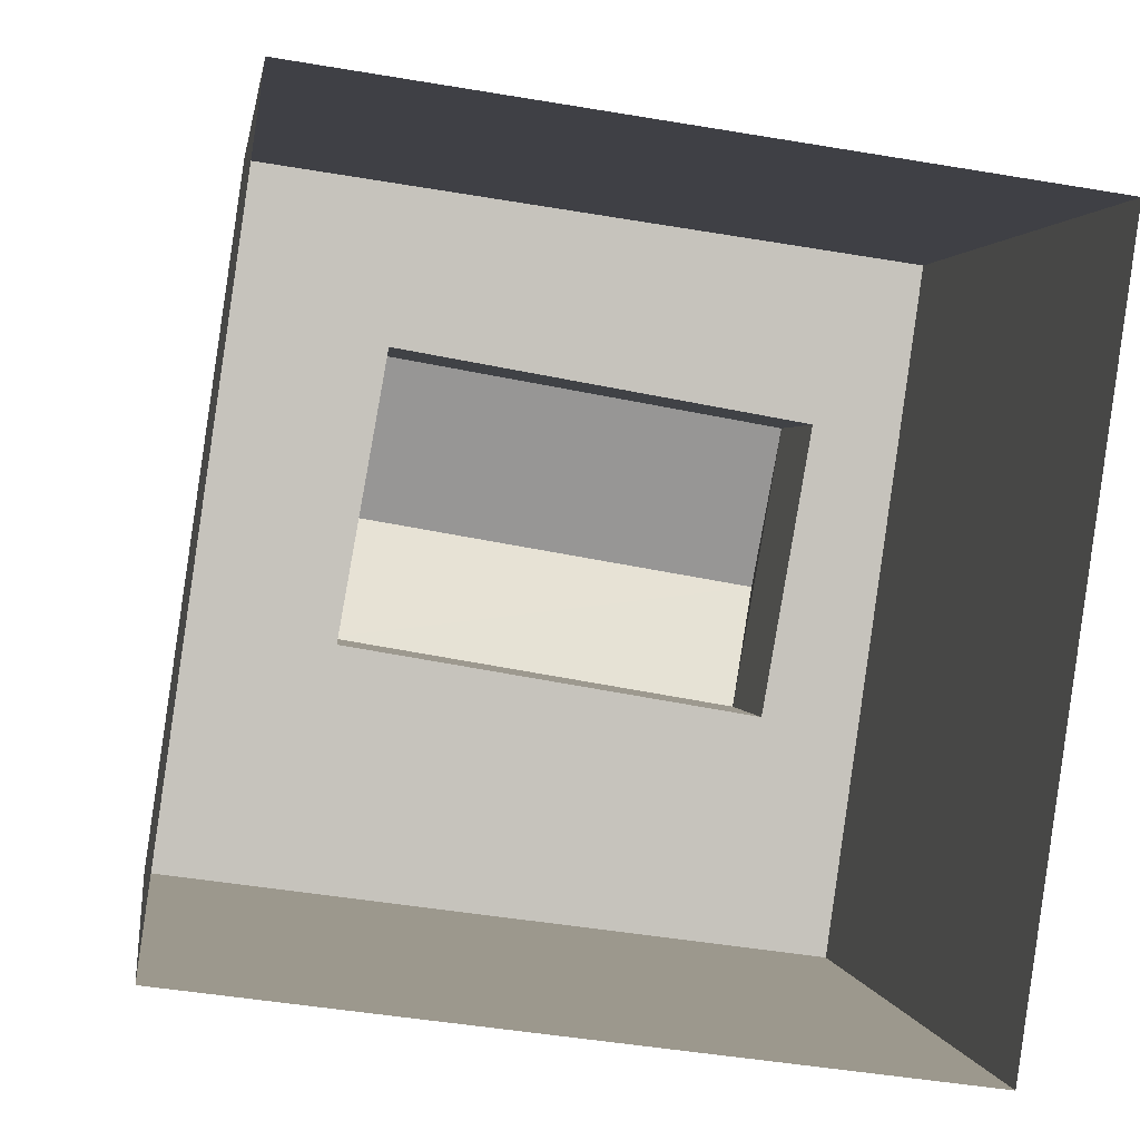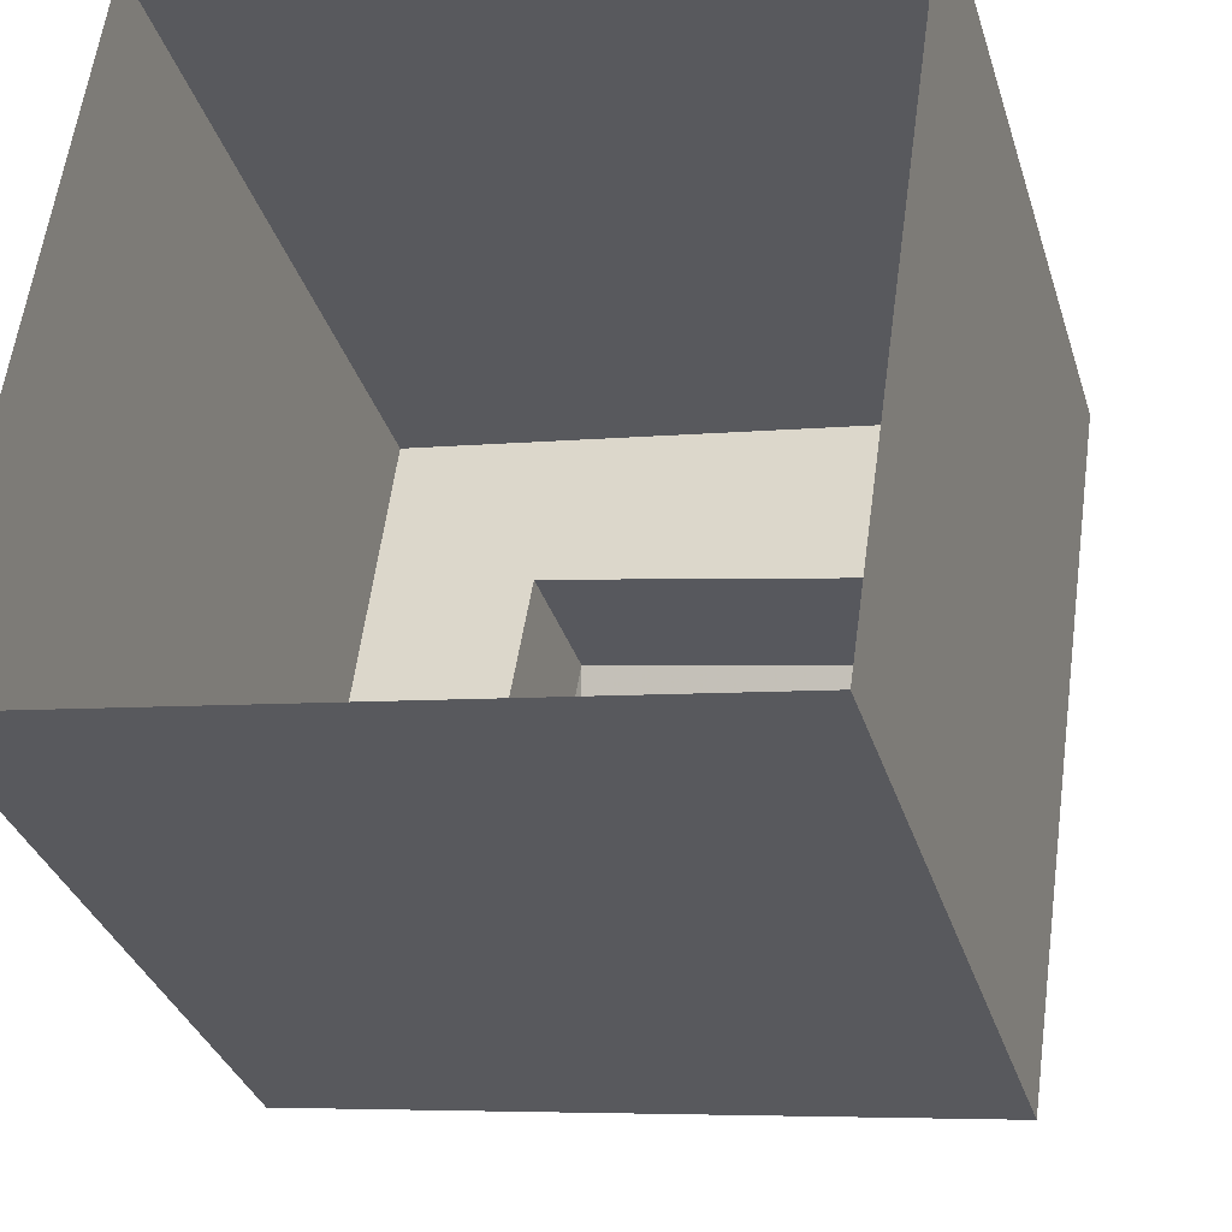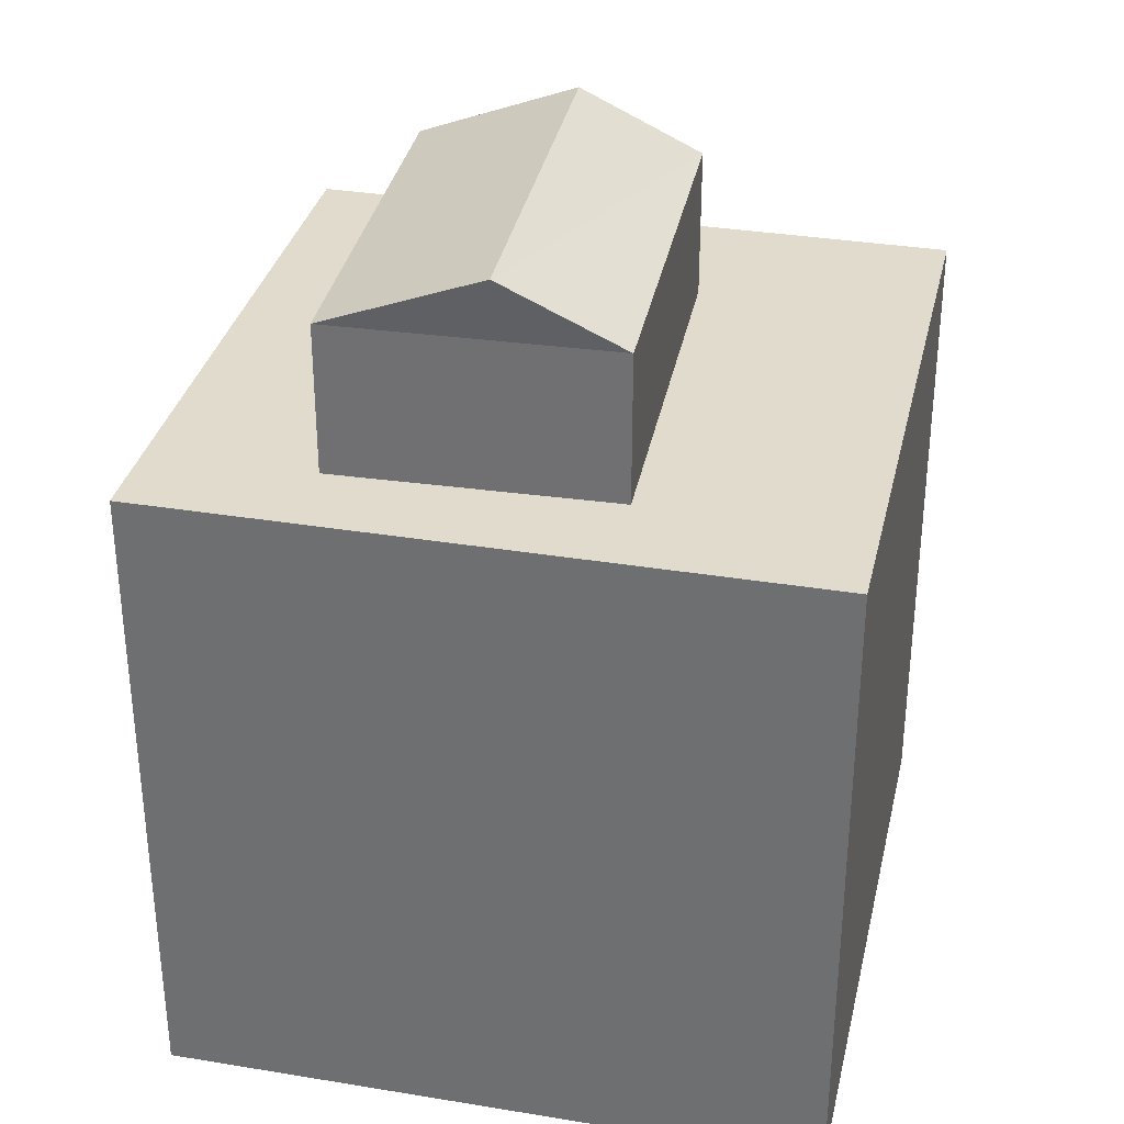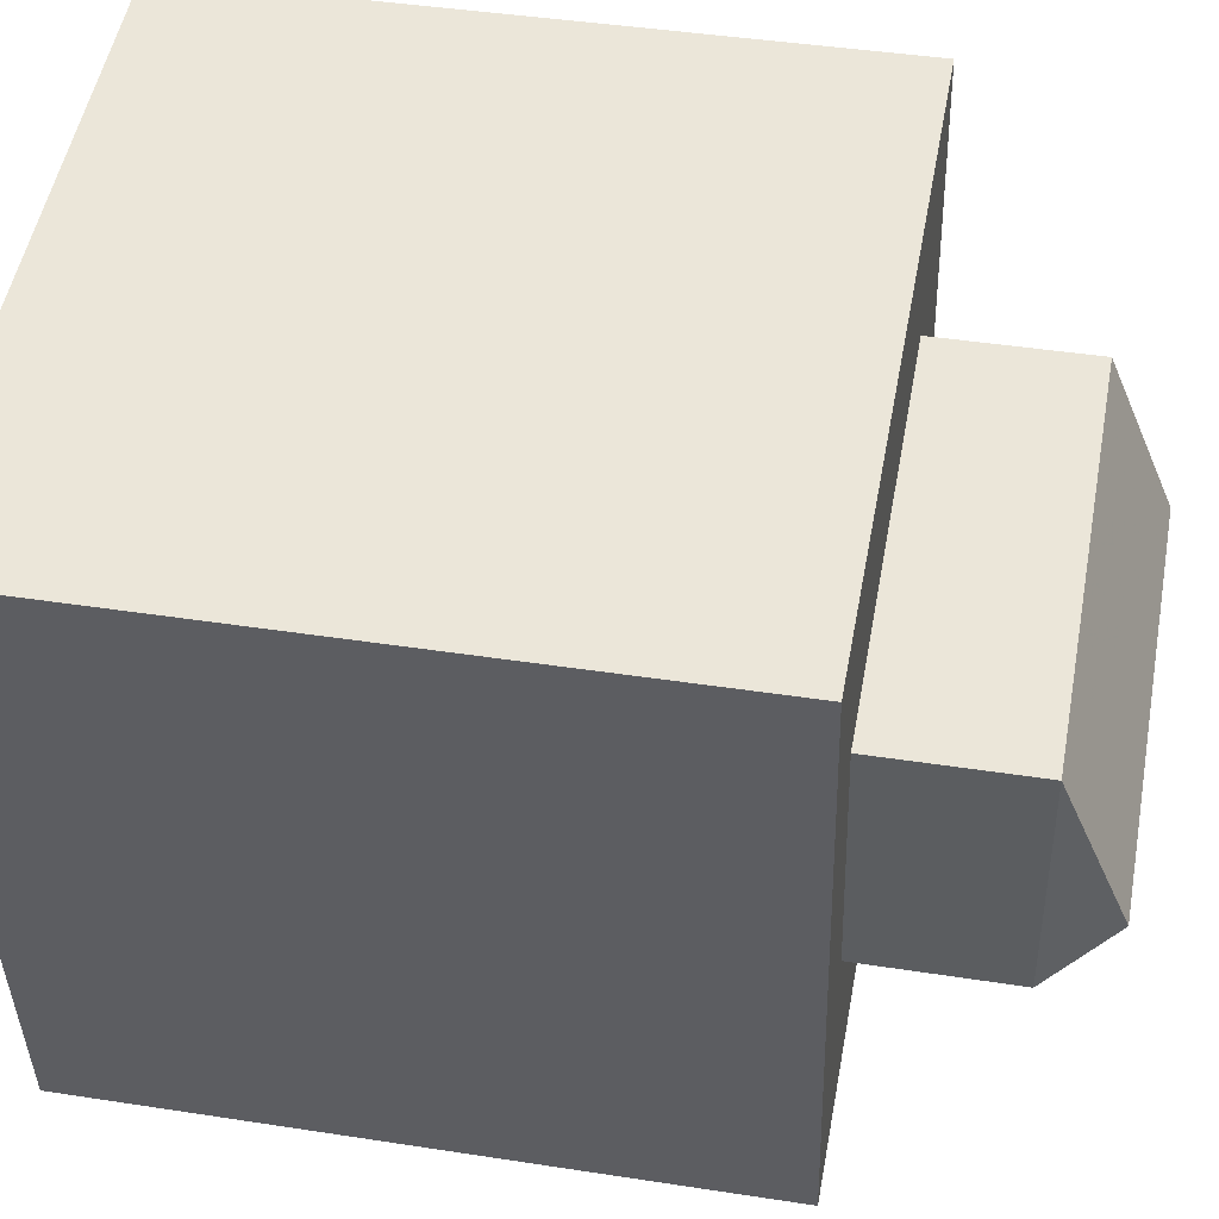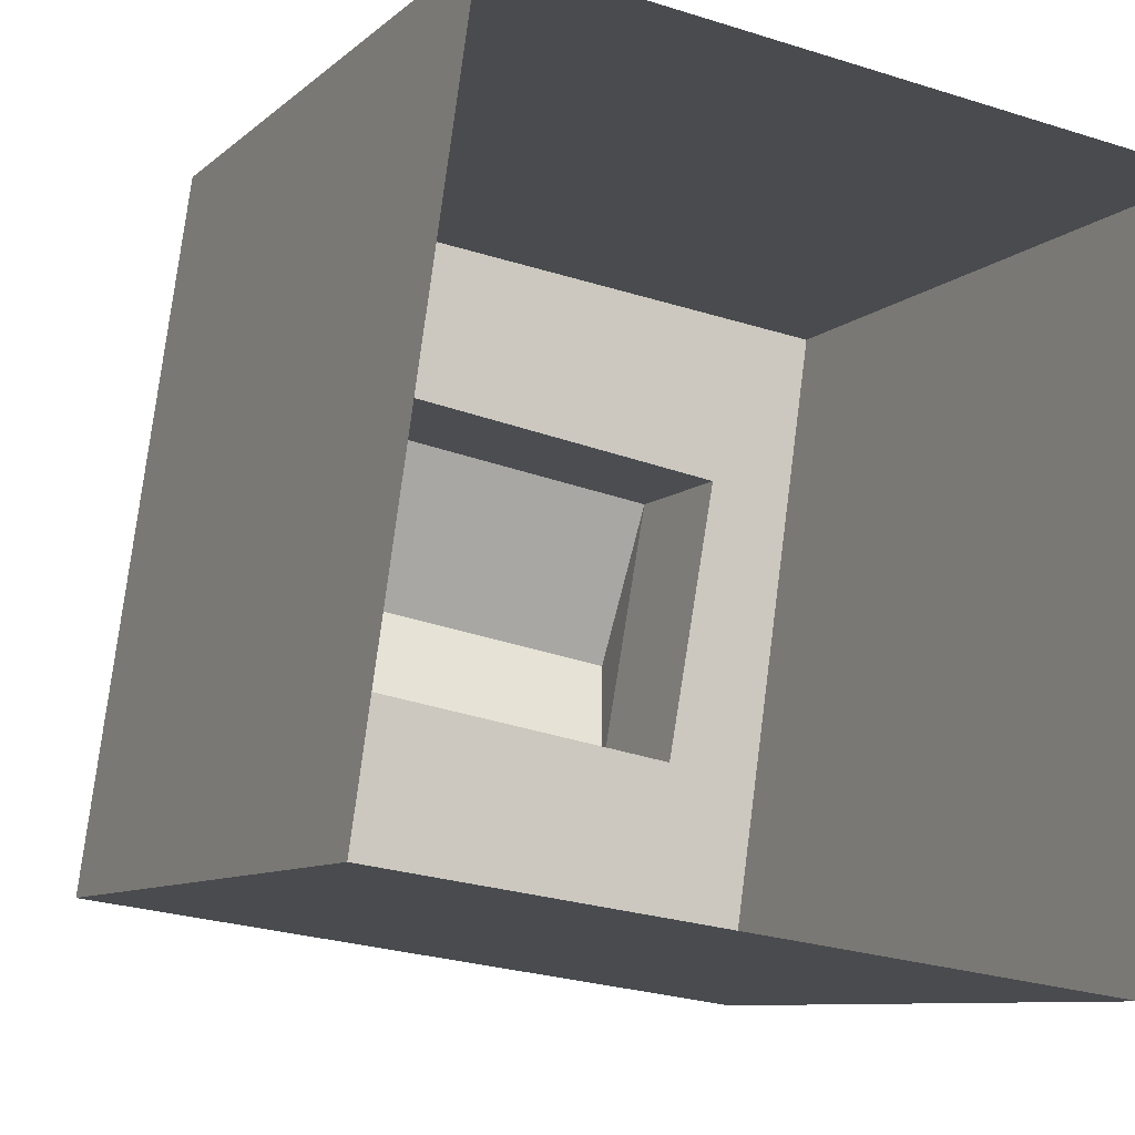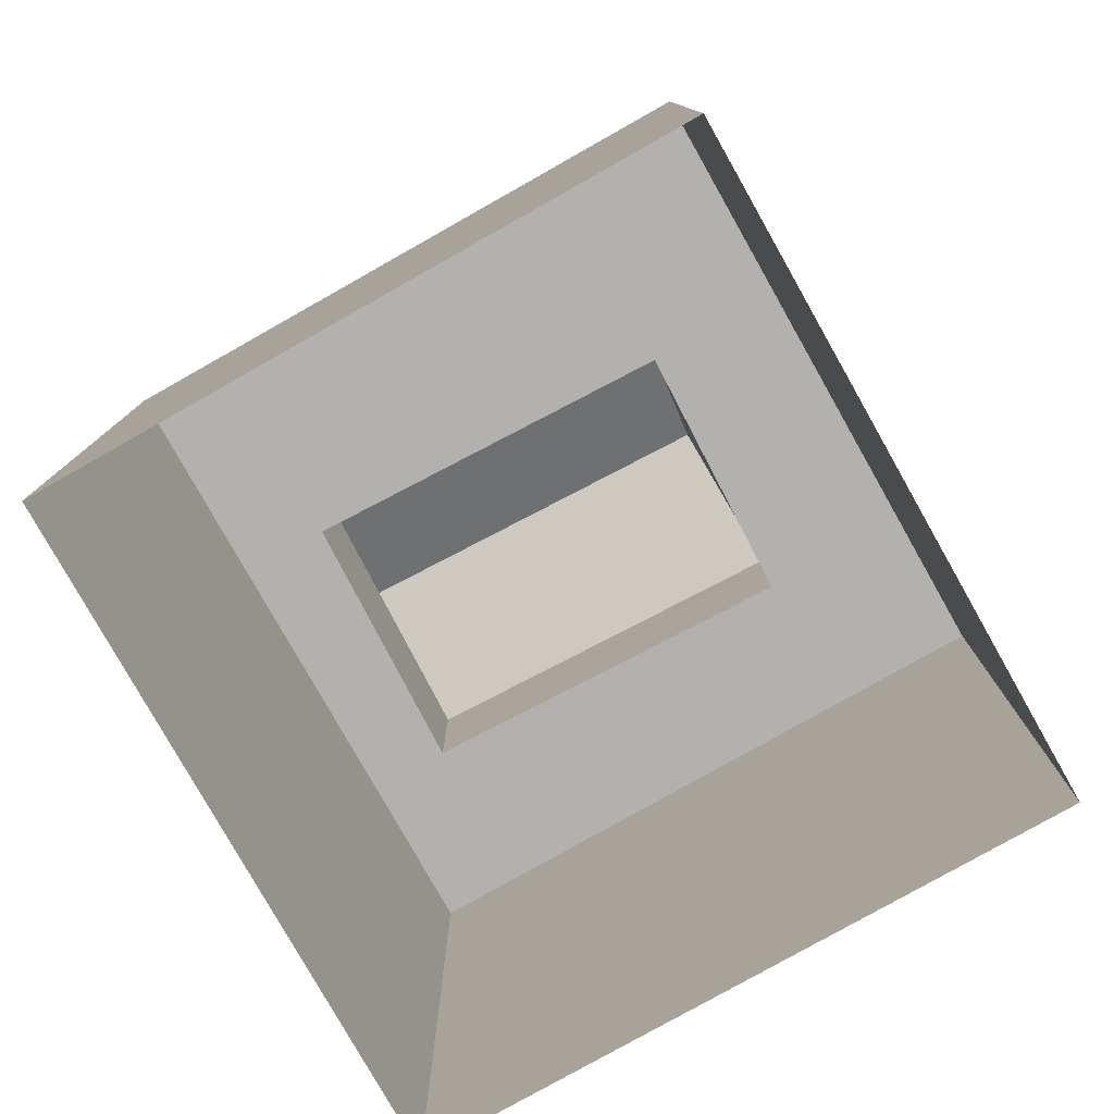
<metadata>
{"format":"obj","ext":"obj","renderer":"f3d","projection":"perspective","resolution":1024,"background":"white","views":[{"elev":1.3,"azim":172.6,"up":"+Y"},{"elev":-32.9,"azim":-164.0,"up":"+Y"},{"elev":33.3,"azim":-69.2,"up":"+Z"},{"elev":42.3,"azim":-79.5,"up":"+Y"},{"elev":-8.5,"azim":155.0,"up":"+Y"},{"elev":-79.3,"azim":37.5,"up":"+Z"}]}
</metadata>
<code>
v -1.211e+04 -3.406e+04 35.08
v -1.212e+04 -3.406e+04 35.08
v -1.212e+04 -3.405e+04 35.08
v -1.211e+04 -3.405e+04 35.08
v -1.212e+04 -3.406e+04 40.89
v -1.211e+04 -3.406e+04 40.89
v -1.211e+04 -3.406e+04 40.89
v -1.211e+04 -3.406e+04 40.89
v -1.212e+04 -3.406e+04 40.89
v -1.212e+04 -3.405e+04 40.89
v -1.212e+04 -3.405e+04 40.89
v -1.212e+04 -3.405e+04 40.89
v -1.211e+04 -3.405e+04 40.89
v -1.211e+04 -3.405e+04 40.89
v -1.212e+04 -3.405e+04 42.21
v -1.211e+04 -3.405e+04 42.76
v -1.211e+04 -3.405e+04 42.21
v -1.212e+04 -3.406e+04 42.76
v -1.211e+04 -3.406e+04 42.21
v -1.211e+04 -3.406e+04 42.21
f 1 2 3
f 4 1 3
f 5 6 7
f 8 9 5
f 10 11 12
f 6 13 7
f 11 14 13
f 8 5 7
f 7 13 14
f 14 11 10
f 8 12 9
f 8 10 12
f 15 16 17
f 18 16 15
f 16 18 19
f 19 18 20
f 18 15 20
f 16 19 17
f 11 4 3
f 11 13 4
f 6 1 4
f 13 6 4
f 5 2 1
f 6 5 1
f 9 2 5
f 2 9 3
f 11 3 12
f 3 9 12
f 14 17 19
f 7 14 19
f 7 19 20
f 8 7 20
f 10 20 15
f 10 8 20
f 14 15 17
f 14 10 15

</code>
